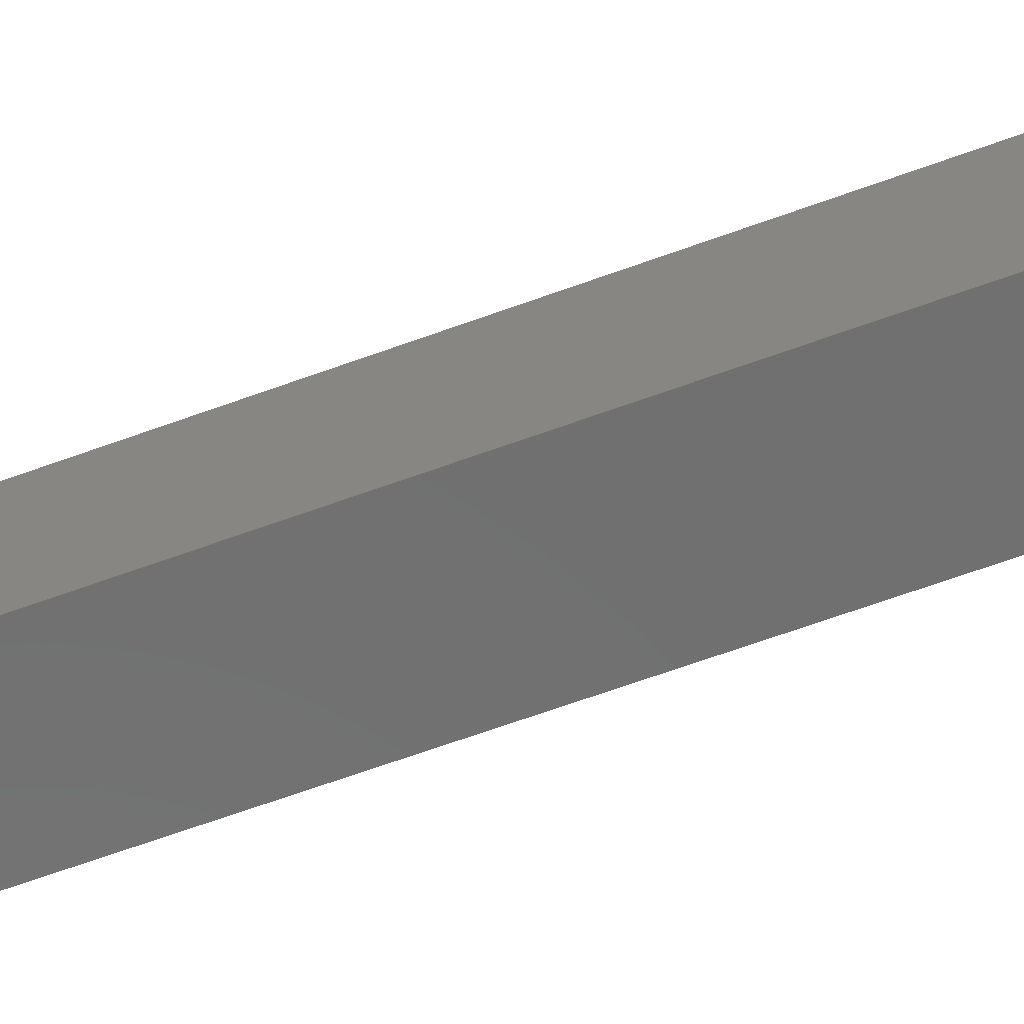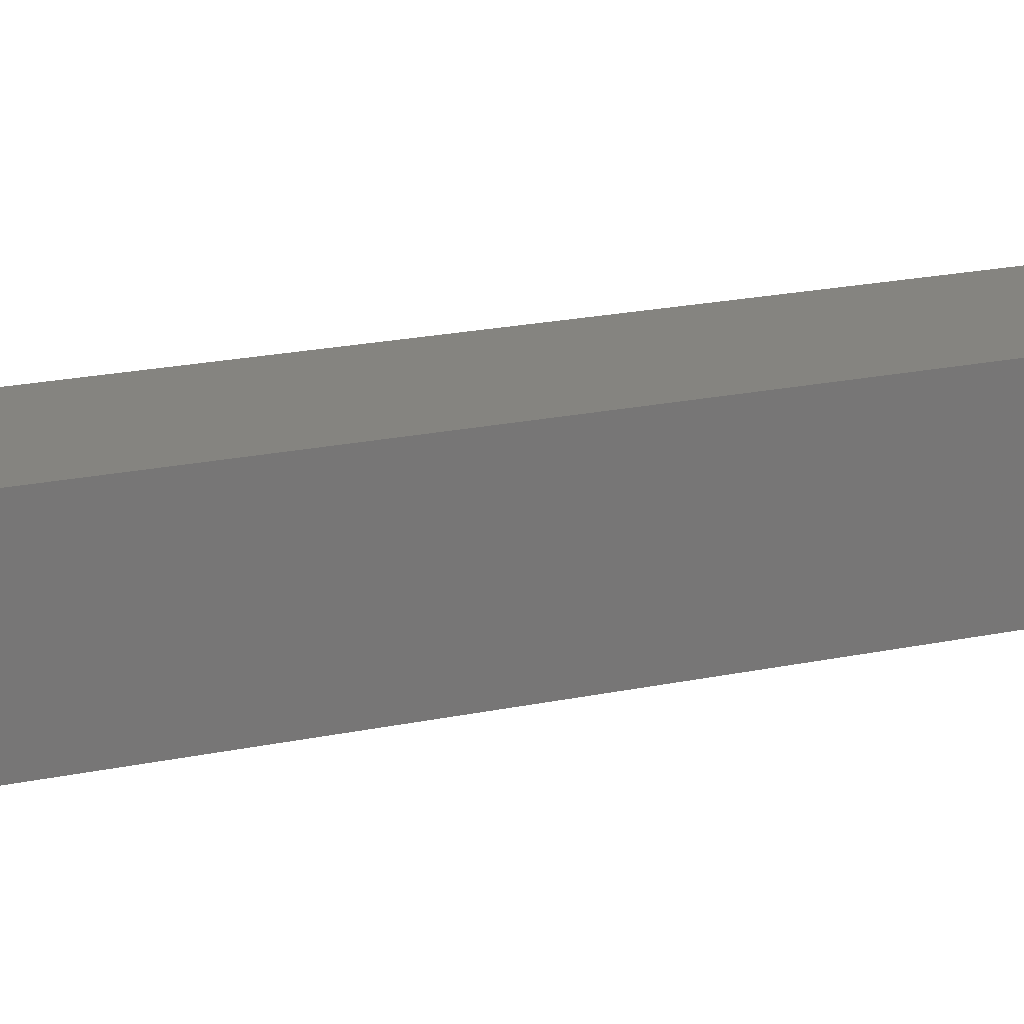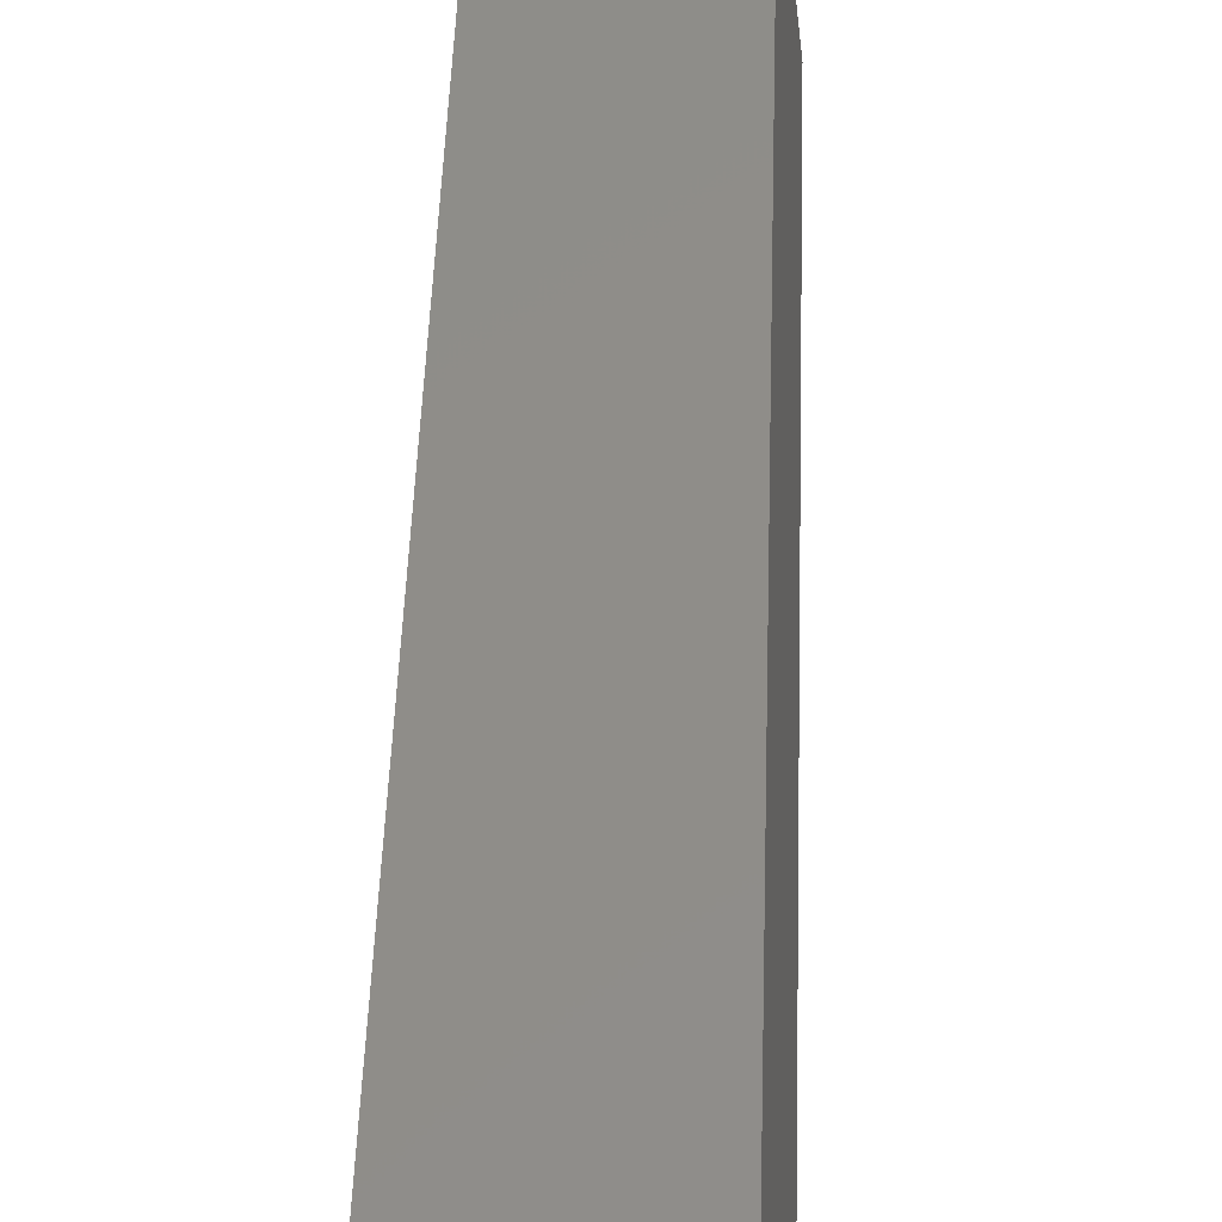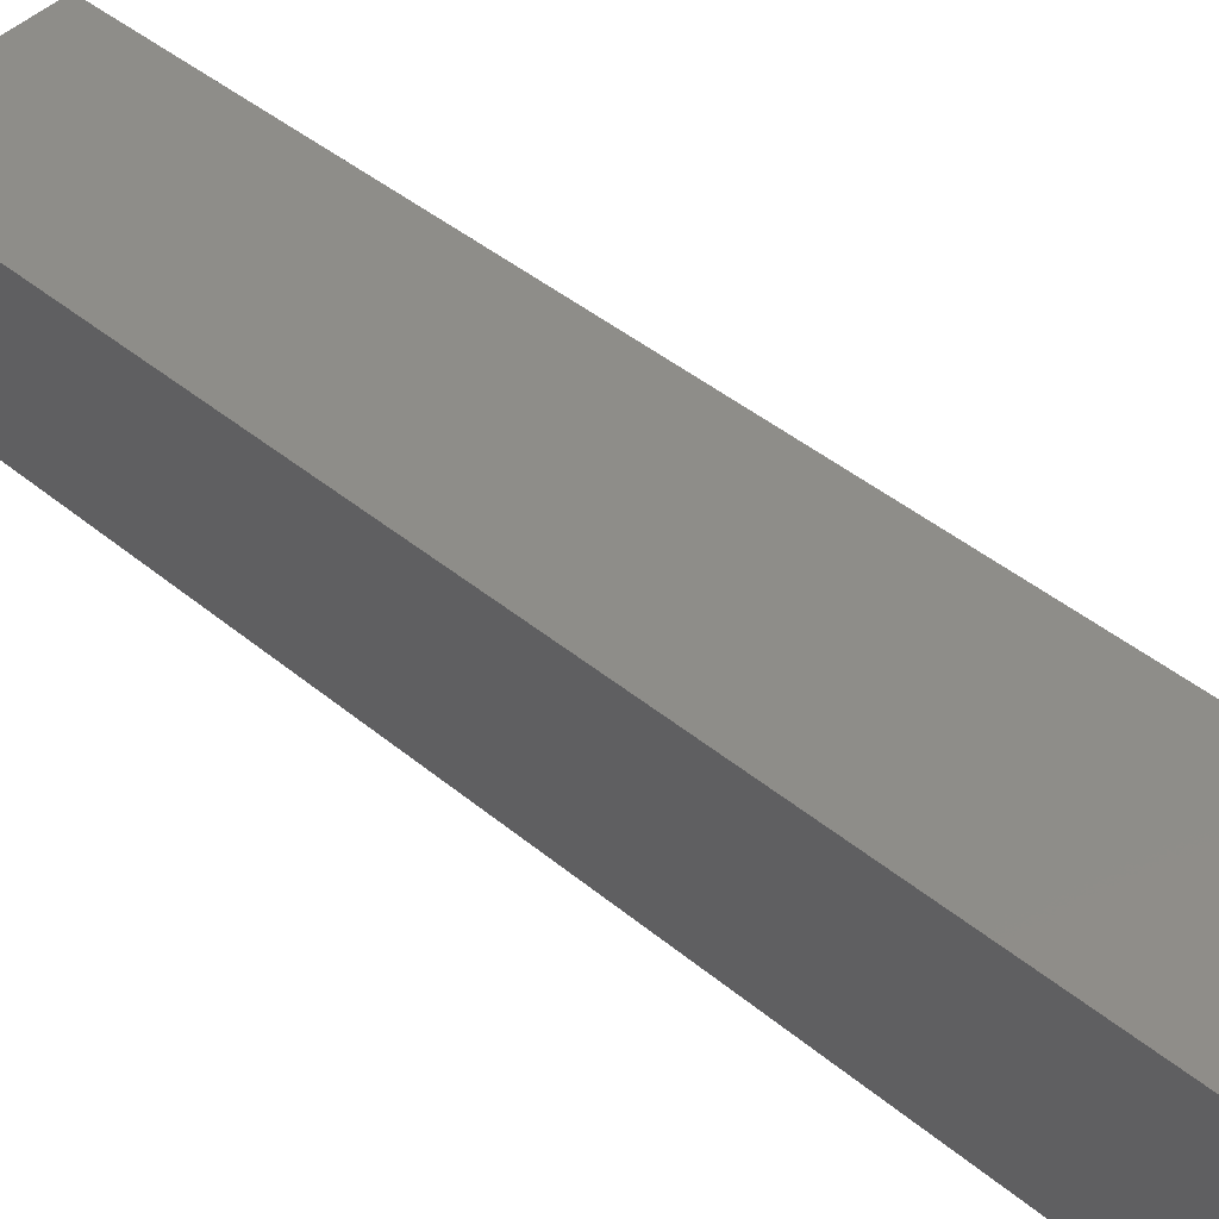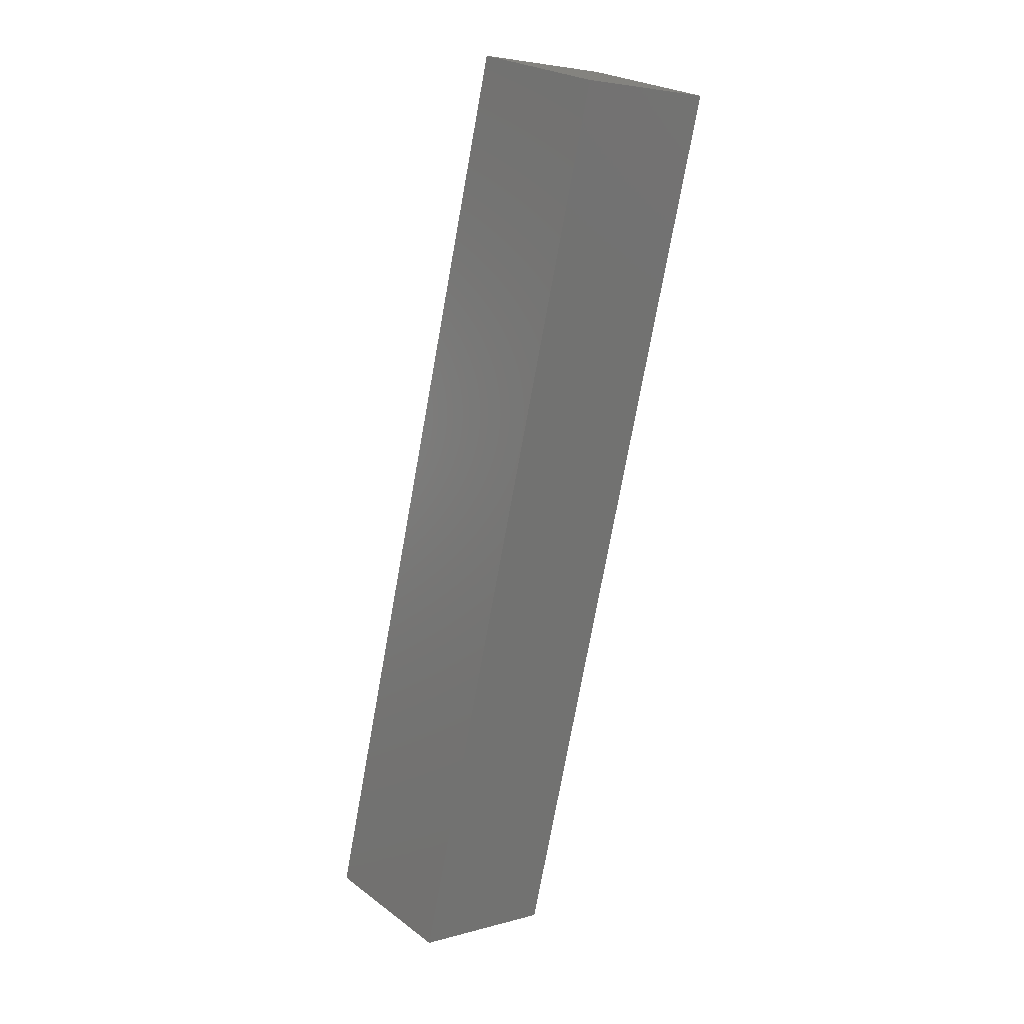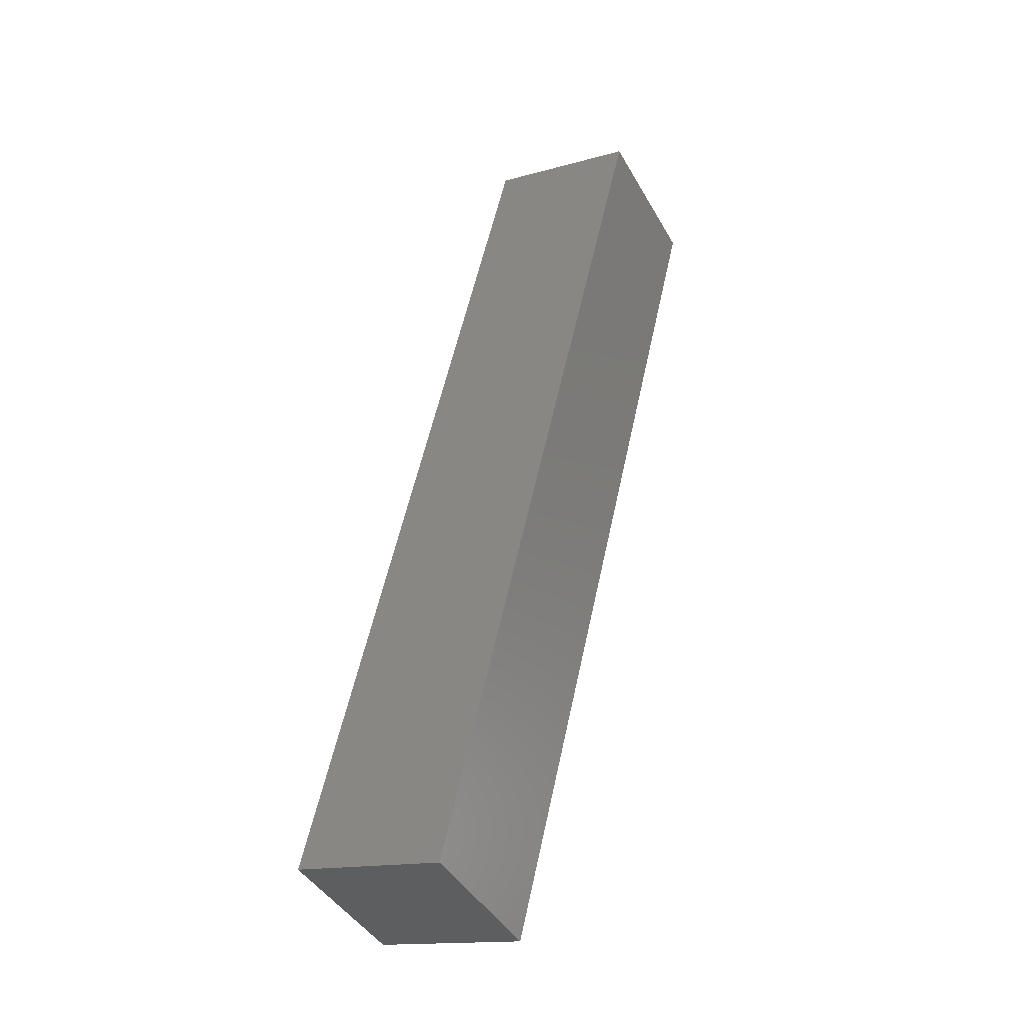
<metadata>
{"format":"stl","ext":"stl","renderer":"f3d","projection":"perspective","resolution":1024,"background":"white","views":[{"elev":-67.7,"azim":-57.5,"up":"+Y"},{"elev":26.6,"azim":83.5,"up":"+Y"},{"elev":48.2,"azim":15.1,"up":"+Y"},{"elev":40.8,"azim":-29.8,"up":"+Y"},{"elev":24.7,"azim":-33.3,"up":"+Z"},{"elev":-42.6,"azim":34.2,"up":"+Z"}]}
</metadata>
<code>
# stl→obj: 8 verts, 12 faces
v 9404 1228 5226
v 9370 1224 5080
v 9407 1203 5226
v 9372 1199 5080
v 9428 1231 5221
v 9431 1206 5221
v 9397 1202 5075
v 9394 1227 5075
f 1 2 3
f 3 2 4
f 1 3 5
f 5 3 6
f 6 3 7
f 7 3 4
f 2 8 4
f 4 8 7
f 2 1 8
f 8 1 5
f 7 8 6
f 6 8 5

</code>
